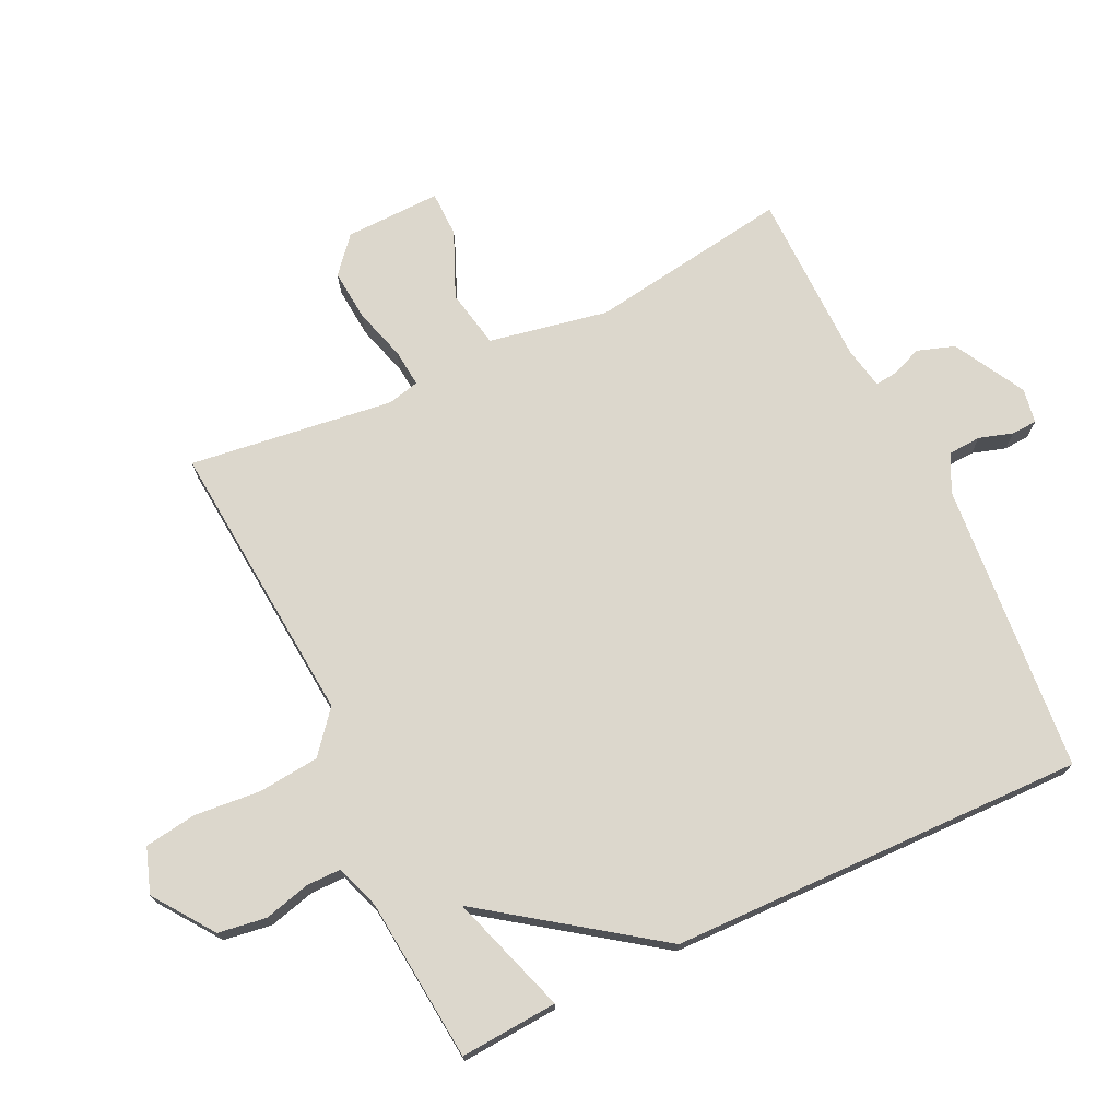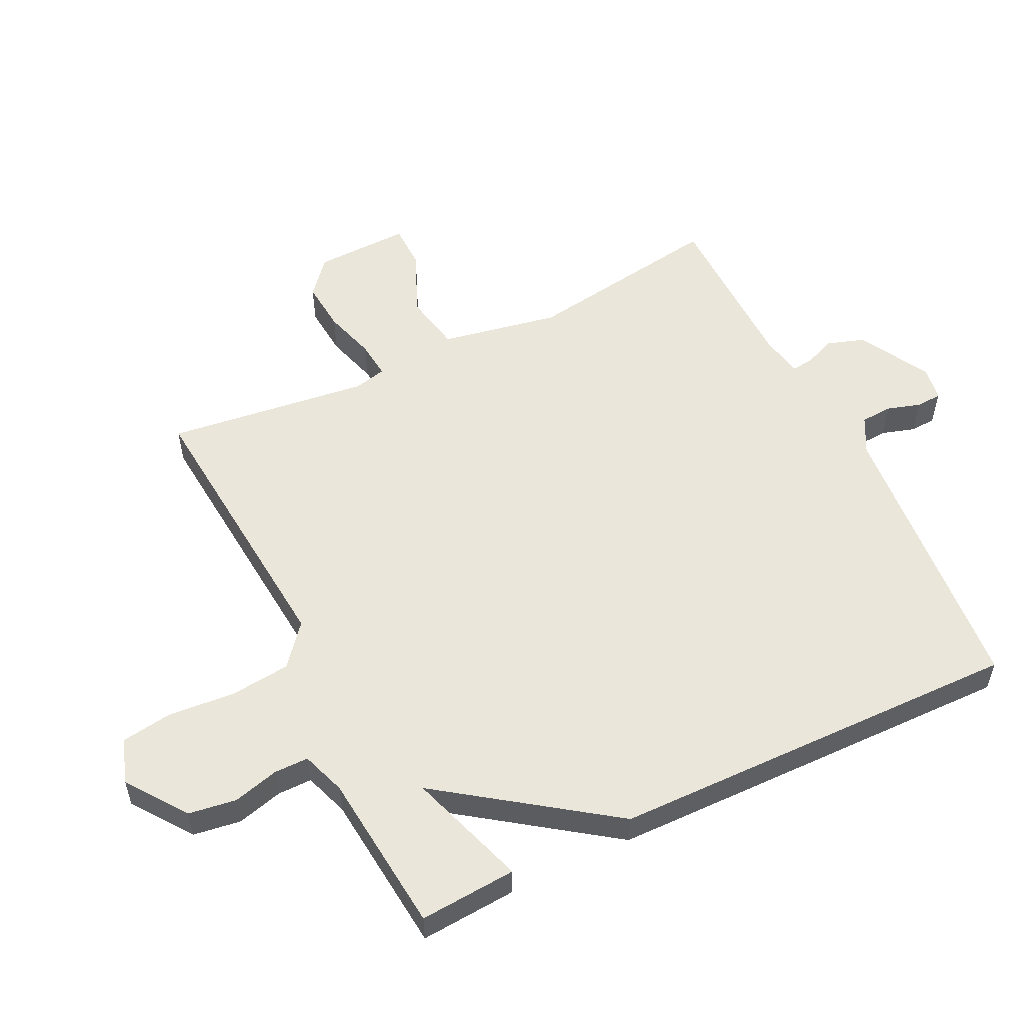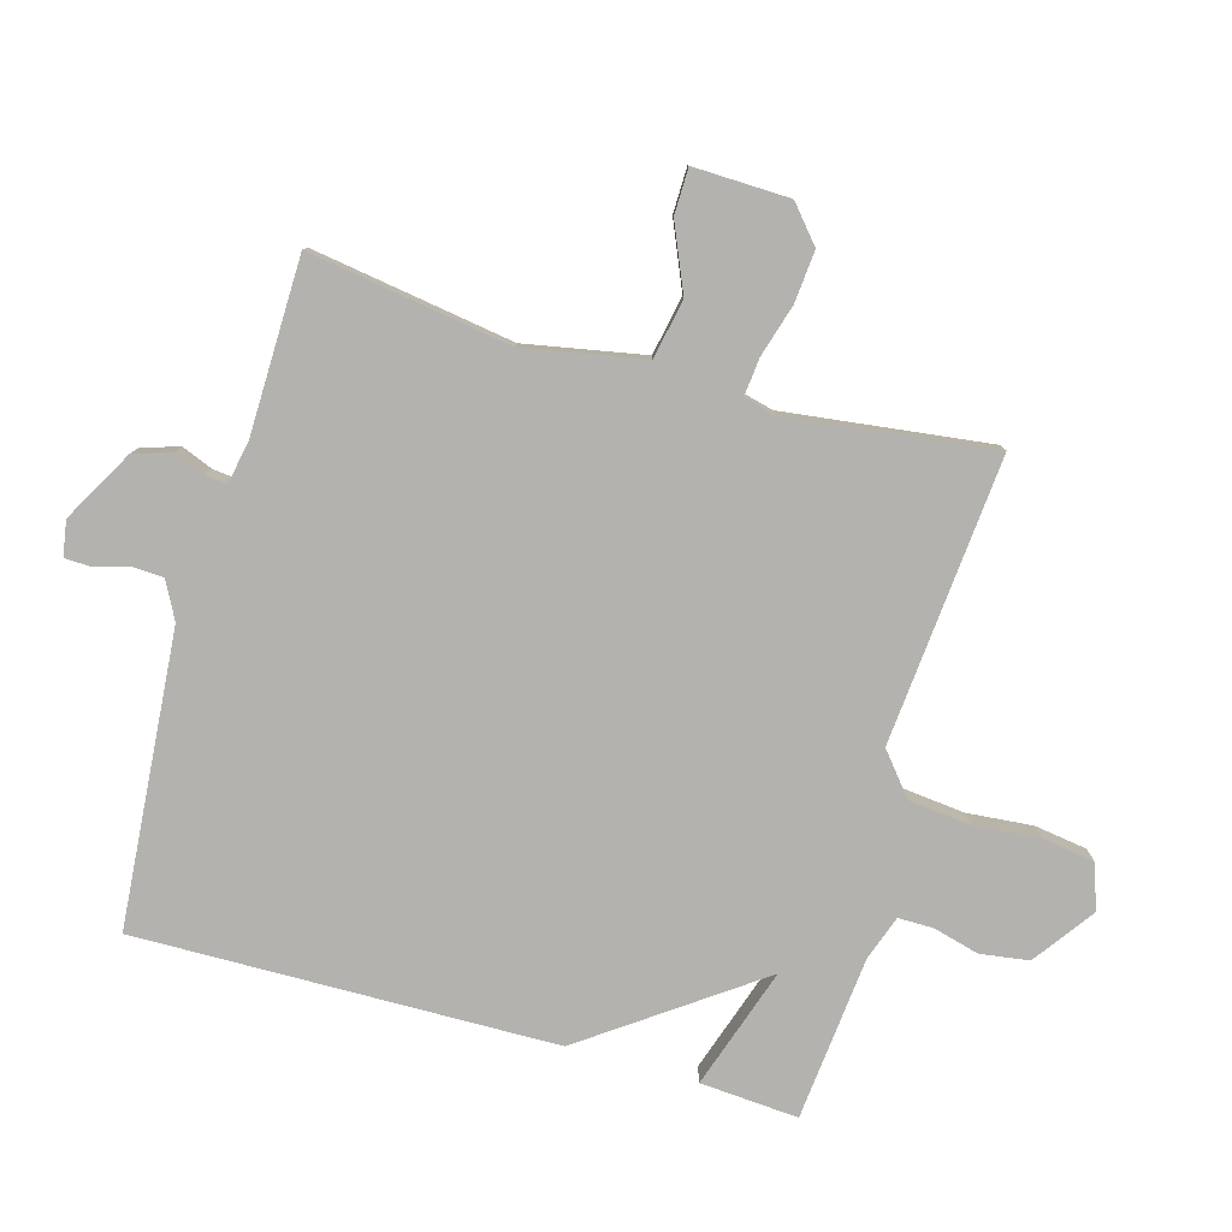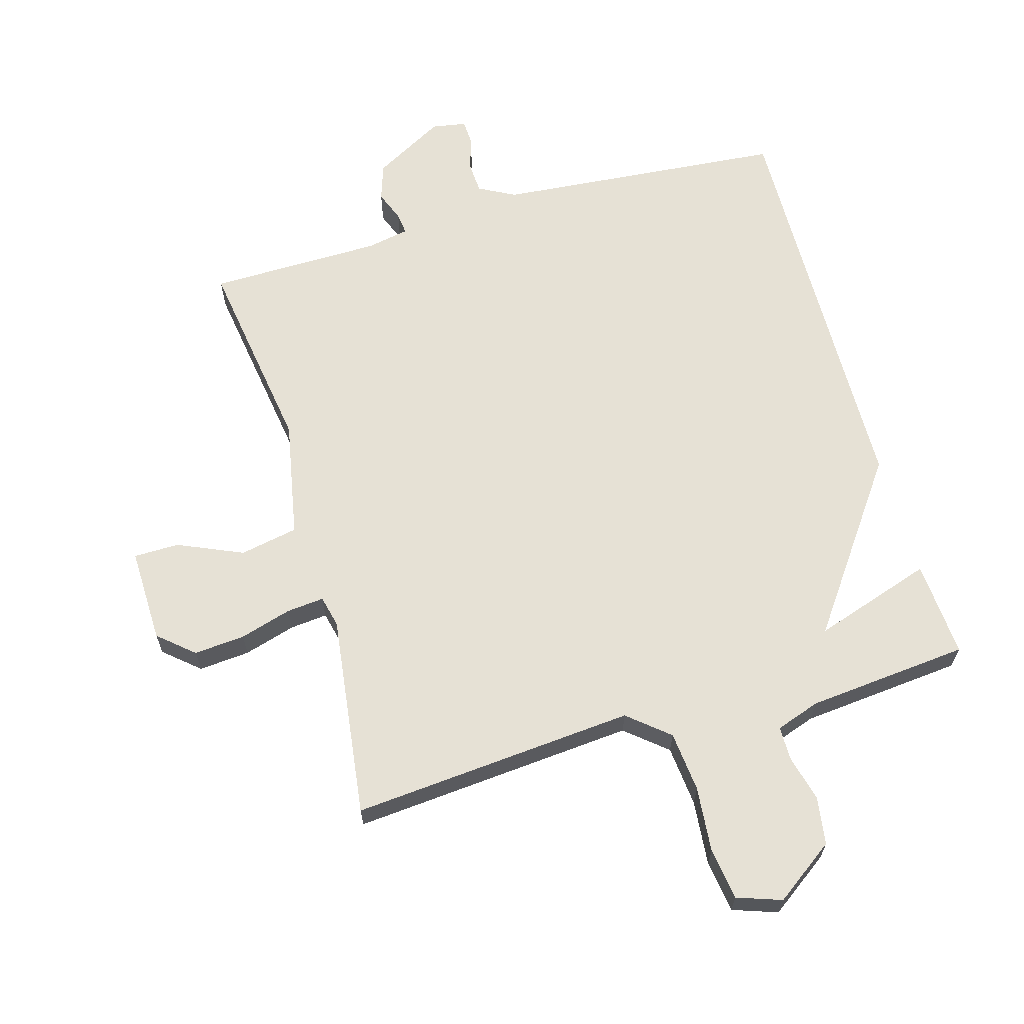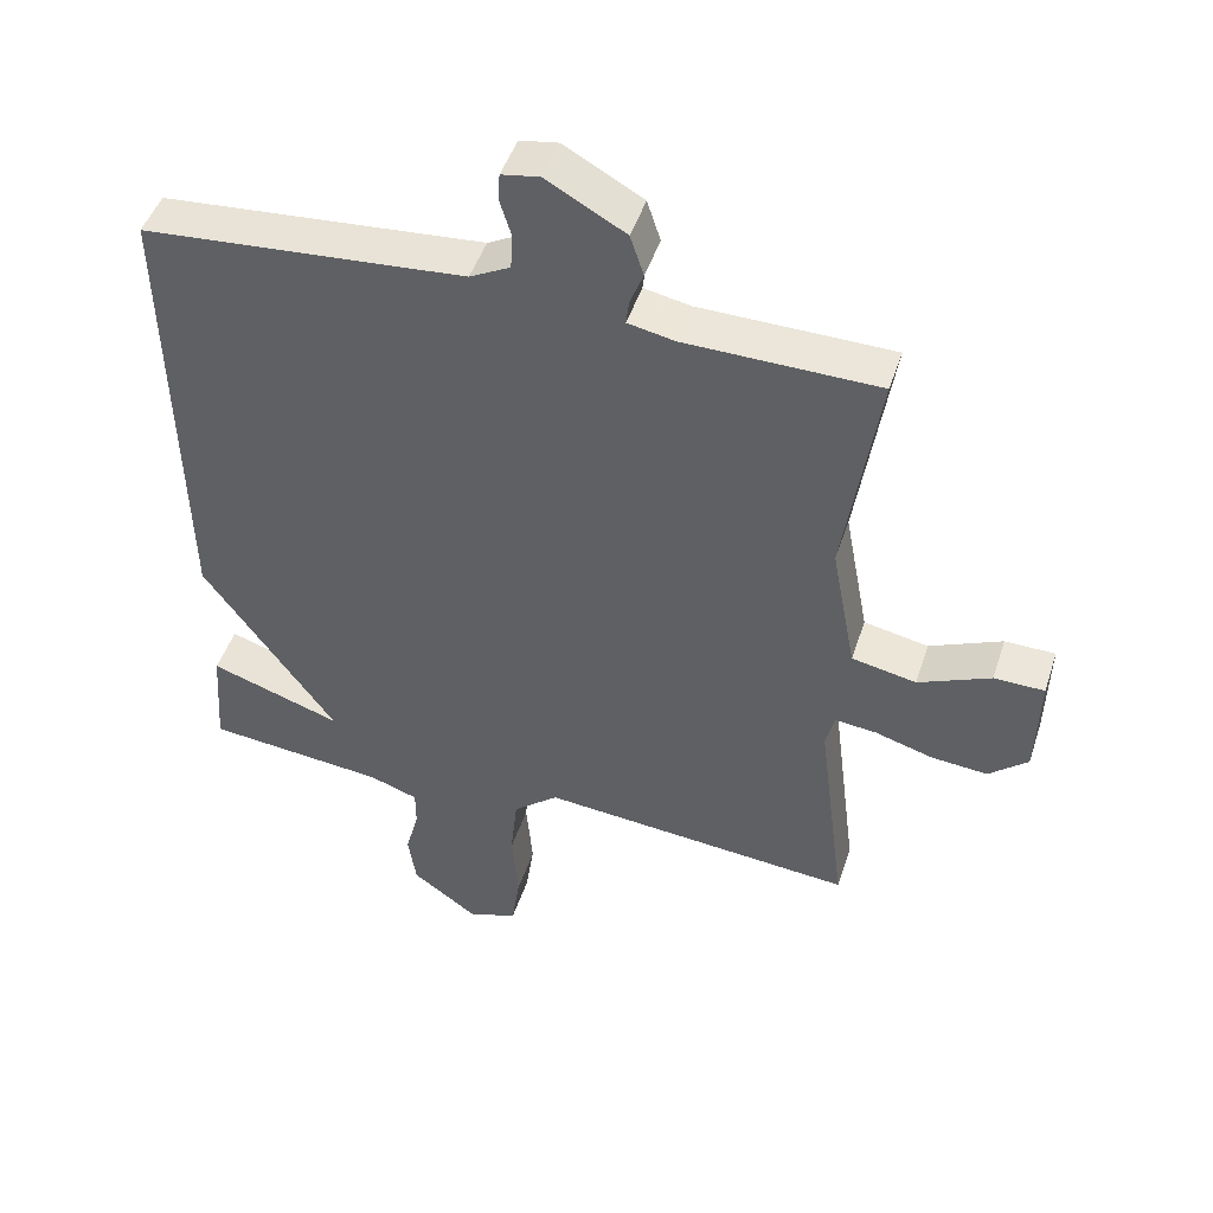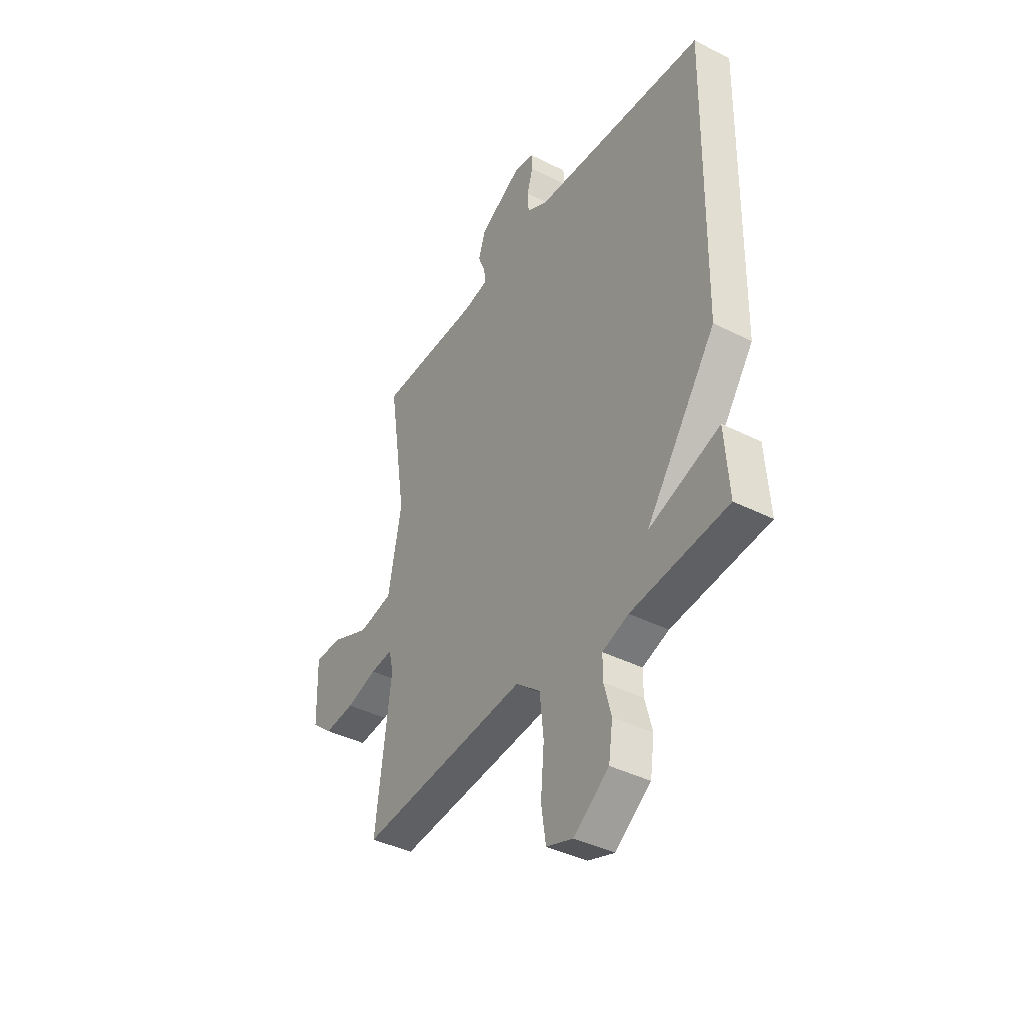
<metadata>
{"format":"obj","ext":"obj","renderer":"f3d","projection":"perspective","resolution":1024,"background":"white","views":[{"elev":72.9,"azim":-115.4,"up":"+Y"},{"elev":54.9,"azim":-116.0,"up":"+Y"},{"elev":-79.8,"azim":74.1,"up":"+Y"},{"elev":64.5,"azim":164.2,"up":"+Y"},{"elev":47.0,"azim":17.8,"up":"+Z"},{"elev":-40.5,"azim":-121.8,"up":"+Z"}]}
</metadata>
<code>
v 0.5 0.07 0.5
v 0.452 0.07 0.187
v 0.487 0.07 0.002
v 0.578 0.07 -0.016
v 0.68 0.07 0.028
v 0.751 0.07 0.027
v 0.747 0.07 -0.122
v 0.692 0.07 -0.169
v 0.612 0.07 -0.162
v 0.531 0.07 -0.138
v 0.472 0.07 -0.132
v 0.46 0.07 -0.182
v 0.5 0.07 -0.5
v 0.055 0.07 -0.461
v -0.009 0.07 -0.514
v -0.019 0.07 -0.609
v -0.01 0.07 -0.712
v -0.022 0.07 -0.793
v -0.092 0.07 -0.817
v -0.185 0.07 -0.75
v -0.196 0.07 -0.675
v -0.177 0.07 -0.603
v -0.177 0.07 -0.549
v -0.246 0.07 -0.525
v -0.5 0.07 -0.5
v -0.489 0.07 -0.348
v -0.302 0.07 -0.41
v -0.489 0.07 -0.148
v -0.5 0.07 0.5
v -0.045 0.07 0.538
v 0.012 0.07 0.568
v 0.015 0.07 0.618
v -0.001 0.07 0.67
v 0.001 0.07 0.71
v 0.055 0.07 0.719
v 0.166 0.07 0.657
v 0.185 0.07 0.599
v 0.166 0.07 0.551
v 0.162 0.07 0.517
v 0.228 0.07 0.504
v 0.5 0 0.5
v 0.452 0 0.187
v 0.487 0 0.002
v 0.578 0 -0.016
v 0.68 0 0.028
v 0.751 0 0.027
v 0.747 0 -0.122
v 0.692 0 -0.169
v 0.612 0 -0.162
v 0.531 0 -0.138
v 0.472 0 -0.132
v 0.46 0 -0.182
v 0.5 0 -0.5
v 0.055 0 -0.461
v -0.009 0 -0.514
v -0.019 0 -0.609
v -0.01 0 -0.712
v -0.022 0 -0.793
v -0.092 0 -0.817
v -0.185 0 -0.75
v -0.196 0 -0.675
v -0.177 0 -0.603
v -0.177 0 -0.549
v -0.246 0 -0.525
v -0.5 0 -0.5
v -0.489 0 -0.348
v -0.302 0 -0.41
v -0.489 0 -0.148
v -0.5 0 0.5
v -0.045 0 0.538
v 0.012 0 0.568
v 0.015 0 0.618
v -0.001 0 0.67
v 0.001 0 0.71
v 0.055 0 0.719
v 0.166 0 0.657
v 0.185 0 0.599
v 0.166 0 0.551
v 0.162 0 0.517
v 0.228 0 0.504
f 36 37 38
f 35 36 38
f 34 35 38
f 33 34 38
f 32 33 38
f 31 32 38 39
f 30 31 39
f 30 39 40
f 29 30 40
f 28 29 40
f 27 28 40
f 24 25 26 27
f 40 1 2
f 27 40 2
f 24 27 2
f 23 24 2
f 20 21 22
f 19 20 22
f 18 19 22
f 17 18 22
f 16 17 22
f 15 16 22 23
f 12 13 14
f 11 12 14
f 8 9 10
f 7 8 10
f 6 7 10
f 5 6 10
f 4 5 10
f 3 4 10 11
f 23 2 3
f 15 23 3
f 14 15 3
f 3 11 14
f 78 77 76
f 78 76 75
f 78 75 74
f 78 74 73
f 78 73 72
f 79 78 72 71
f 79 71 70
f 80 79 70
f 80 70 69
f 80 69 68
f 80 68 67
f 67 66 65 64
f 42 41 80
f 42 80 67
f 42 67 64
f 42 64 63
f 62 61 60
f 62 60 59
f 62 59 58
f 62 58 57
f 62 57 56
f 63 62 56 55
f 54 53 52
f 54 52 51
f 50 49 48
f 50 48 47
f 50 47 46
f 50 46 45
f 50 45 44
f 51 50 44 43
f 43 42 63
f 43 63 55
f 43 55 54
f 54 51 43
f 1 41 42 2
f 2 42 43 3
f 3 43 44 4
f 4 44 45 5
f 5 45 46 6
f 6 46 47 7
f 7 47 48 8
f 8 48 49 9
f 9 49 50 10
f 10 50 51 11
f 11 51 52 12
f 12 52 53 13
f 13 53 54 14
f 14 54 55 15
f 15 55 56 16
f 16 56 57 17
f 17 57 58 18
f 18 58 59 19
f 19 59 60 20
f 20 60 61 21
f 21 61 62 22
f 22 62 63 23
f 23 63 64 24
f 24 64 65 25
f 25 65 66 26
f 26 66 67 27
f 27 67 68 28
f 28 68 69 29
f 29 69 70 30
f 30 70 71 31
f 31 71 72 32
f 32 72 73 33
f 33 73 74 34
f 34 74 75 35
f 35 75 76 36
f 36 76 77 37
f 37 77 78 38
f 38 78 79 39
f 39 79 80 40
f 40 80 41 1

</code>
